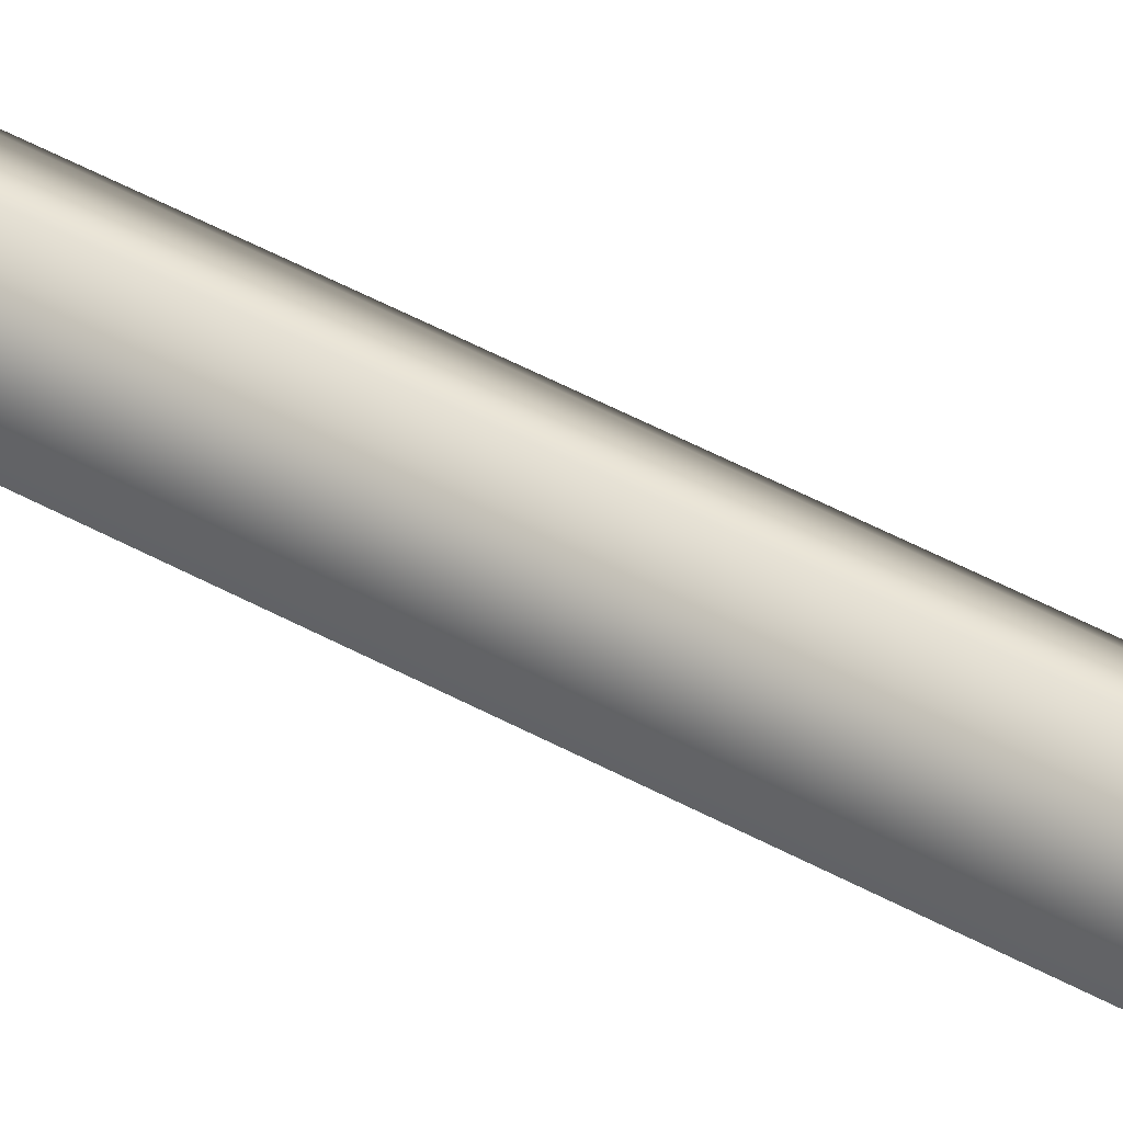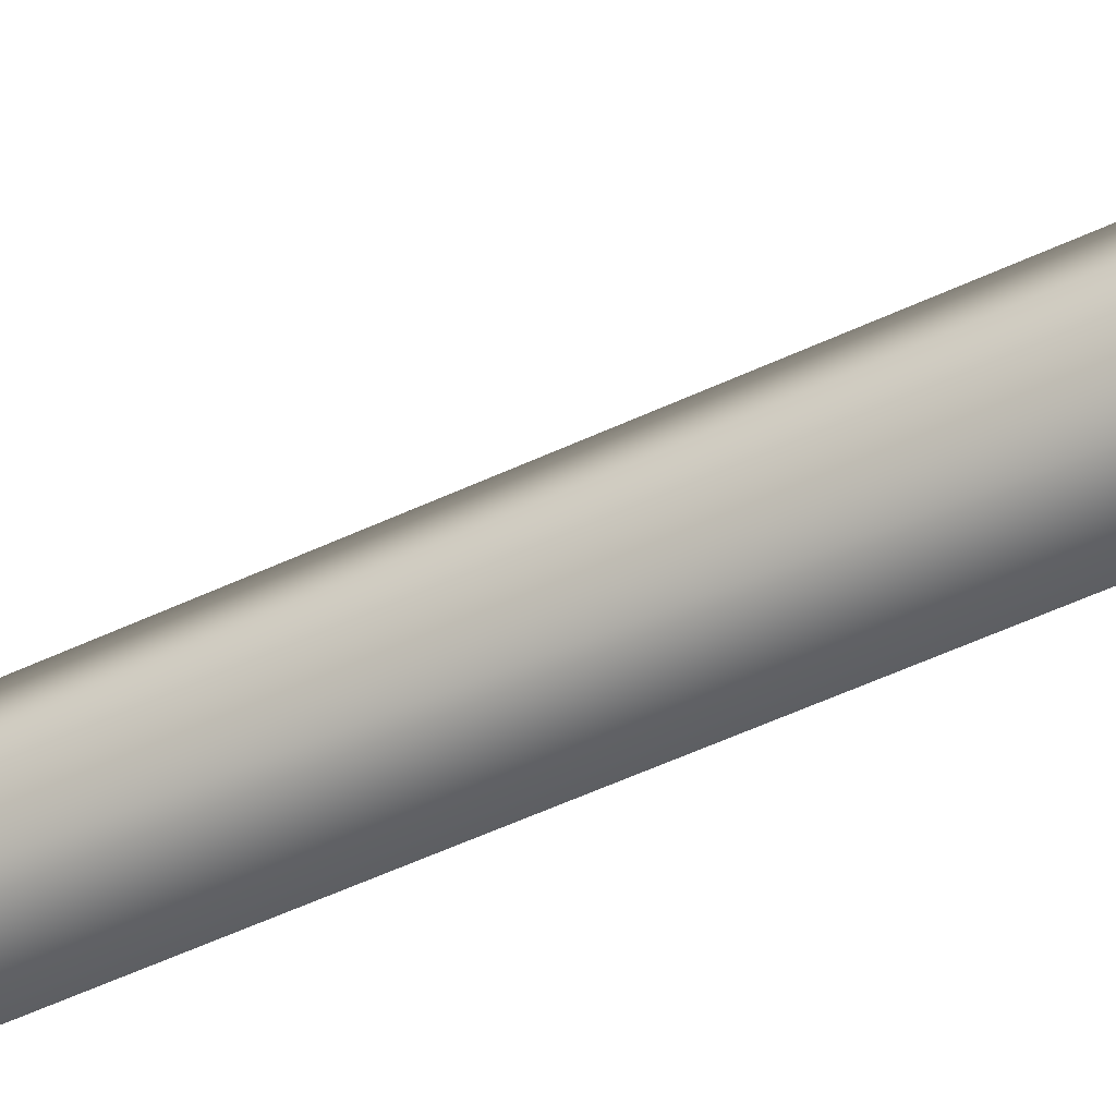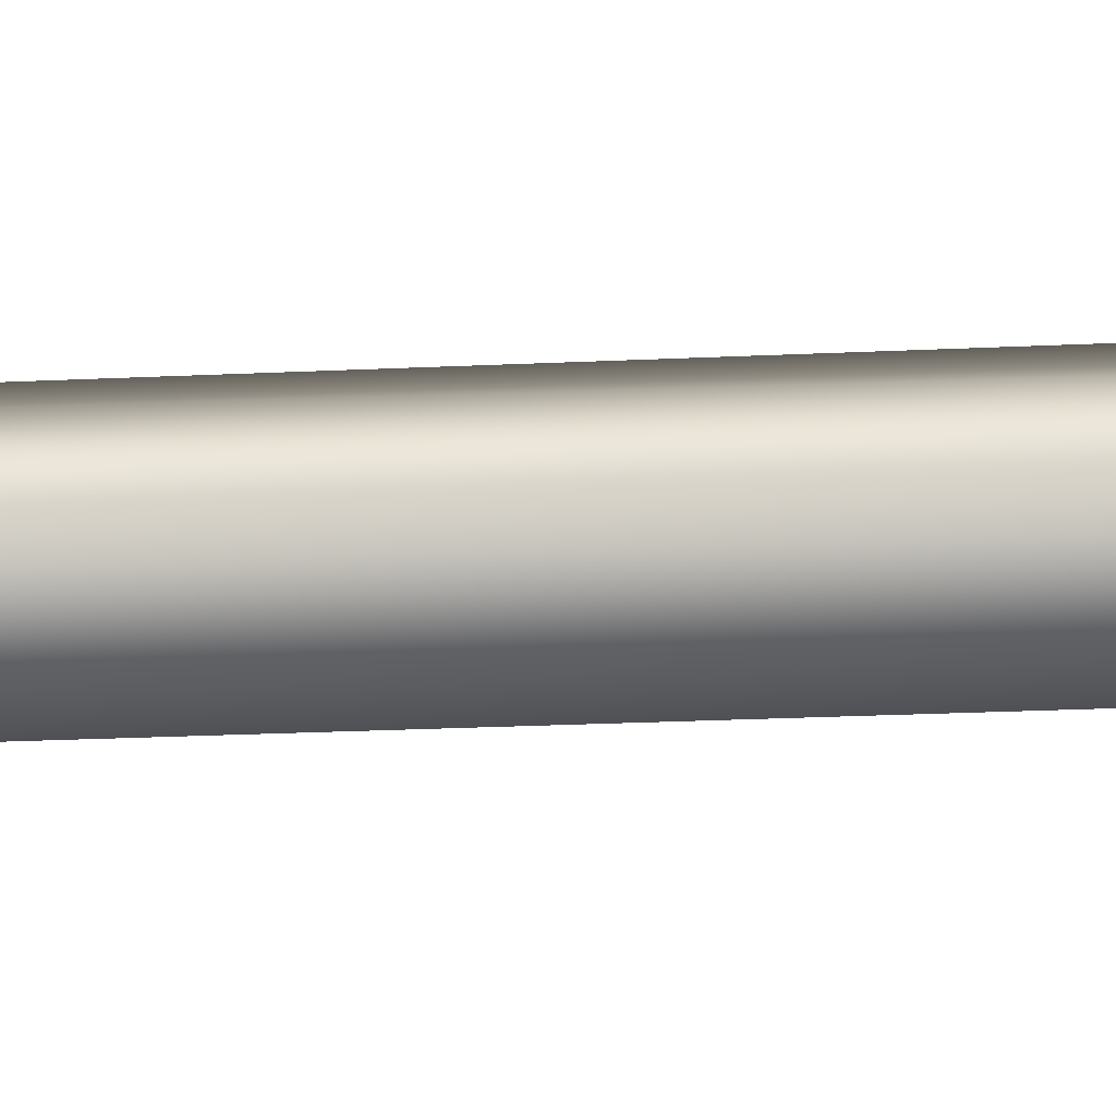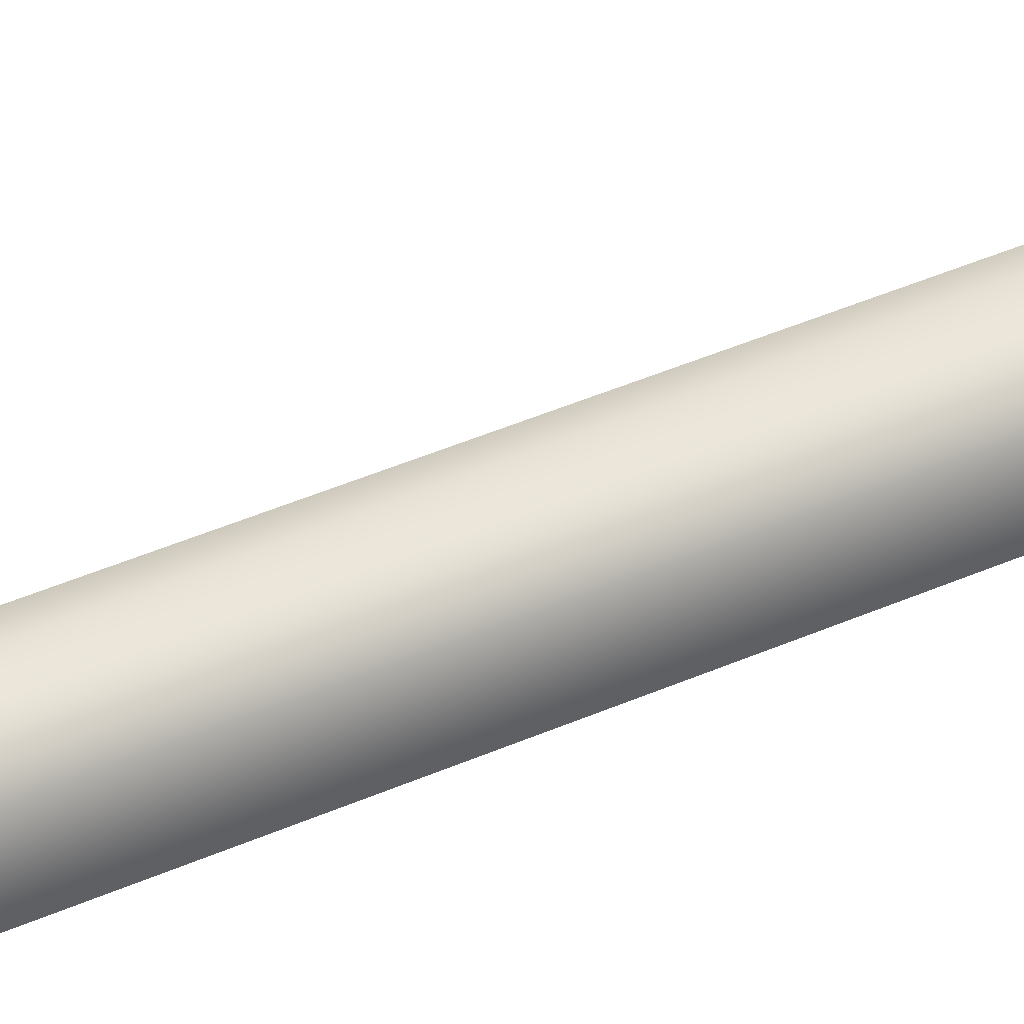
<metadata>
{"format":"obj","ext":"obj","renderer":"f3d","projection":"perspective","resolution":1024,"background":"white","views":[{"elev":43.6,"azim":123.6,"up":"+Z"},{"elev":-38.8,"azim":119.0,"up":"+Z"},{"elev":59.7,"azim":87.2,"up":"+Z"},{"elev":55.4,"azim":-116.5,"up":"+Z"}]}
</metadata>
<code>
g Face_1
v -0.05448 0.1238 0.01352
v -0.05568 0.1238 0.01472
v -0.05448 0.1238 0.01592
v -0.05328 0.1238 0.01472
f 2 1 4
f 3 2 4
g Face_2
v -0.05448 0.1438 0.01352
v -0.05566 0.1438 0.01494
v -0.05406 0.1438 0.01584
v -0.0533 0.1438 0.0145
v -0.05448 0.1438 0.01352
v -0.05448 0.1238 0.01352
v -0.05568 0.1238 0.01472
v -0.05448 0.1238 0.01592
v -0.05328 0.1238 0.01472
v -0.05448 0.1238 0.01352
f 5 10 11
f 6 11 12
f 6 5 11
f 7 12 13
f 7 6 12
f 8 13 14
f 8 7 13
f 9 8 14
g Face_3
v -0.05233 0.2177 0.01565
v -0.05091 0.2177 0.01684
v -0.05122 0.2177 0.01803
v -0.05233 0.2177 0.01855
v -0.05378 0.2177 0.0171
v -0.05233 0.2177 0.01565
v -0.05448 0.1438 0.01352
v -0.05566 0.1438 0.01494
v -0.05406 0.1438 0.01584
v -0.0533 0.1438 0.0145
v -0.05448 0.1438 0.01352
f 19 20 21
f 19 21 22
f 18 22 23
f 18 19 22
f 17 23 24
f 17 18 23
f 16 17 24
f 15 24 25
f 15 16 24
g Face_4
v -0.05233 0.2177 0.01565
v -0.05091 0.2177 0.01684
v -0.05122 0.2177 0.01803
v -0.05233 0.2177 0.01855
v -0.05378 0.2177 0.0171
v -0.05233 0.2192 0.0171
v -0.05233 0.2192 0.0171
v -0.05378 0.2177 0.0171
f 26 30 31
f 27 26 31
f 32 27 31
f 28 27 32
f 29 28 32
f 33 29 32

</code>
